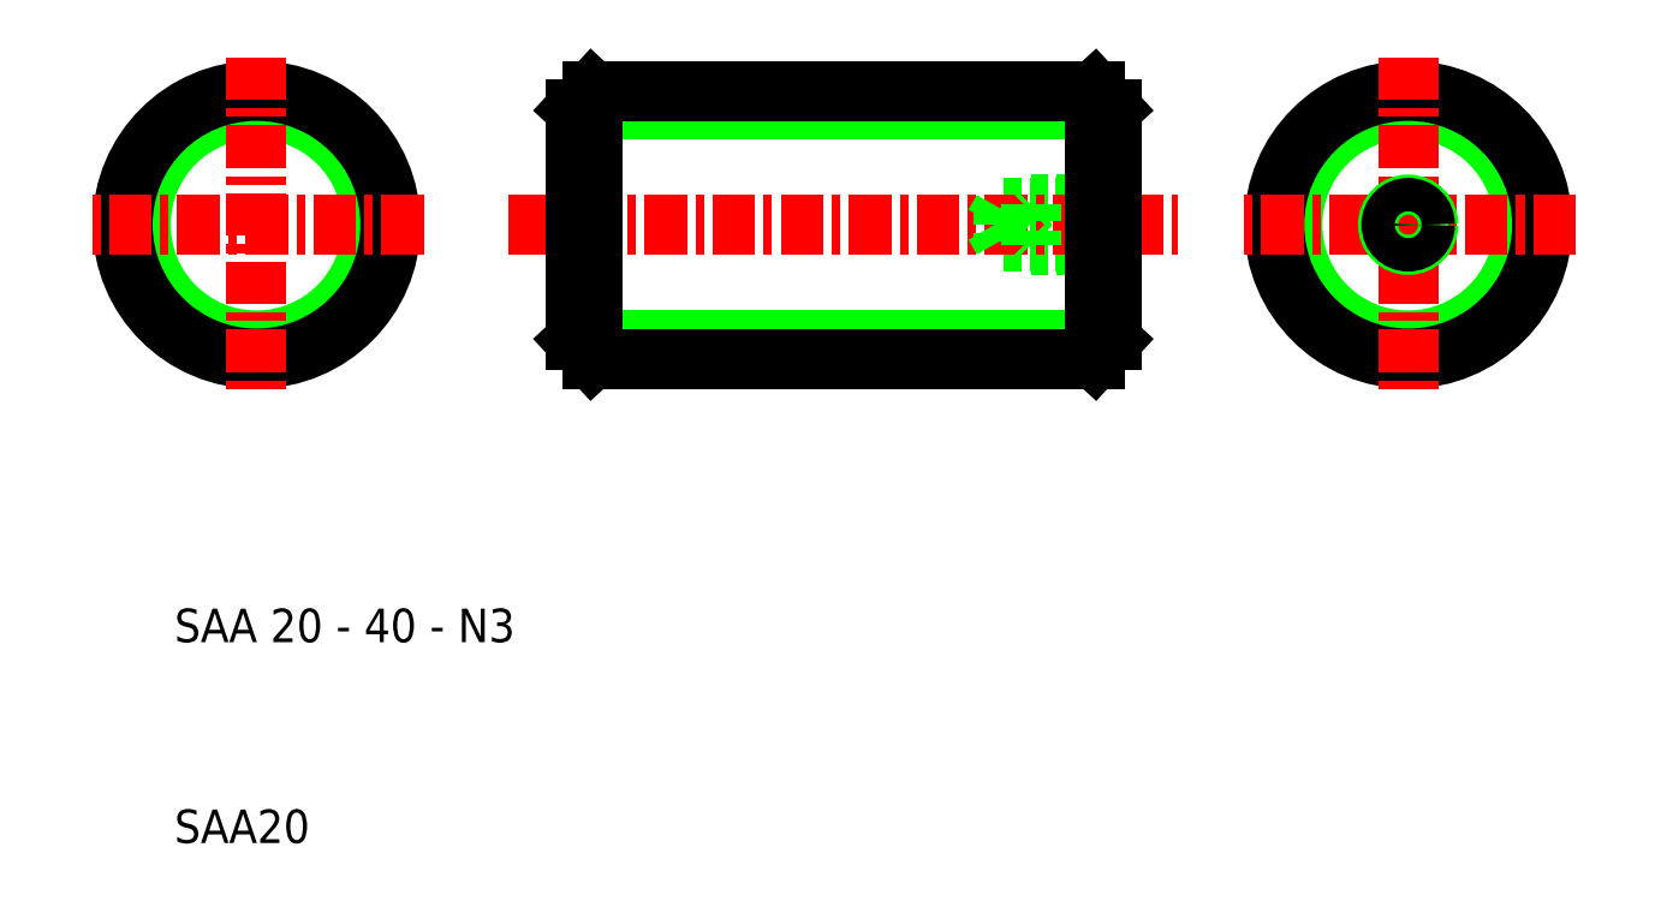
<metadata>
{"format":"dxf","ext":"dxf","renderer":"ezdxf+matplotlib","layout":"modelspace","background":"white","min_lineweight":24,"dpi":150}
</metadata>
<code>
0
SECTION
2
ENTITIES
0
LINE
8
0
10
48.4
20
63.26
30
0
11
88.4
21
63.26
31
0
0
LINE
8
0
10
49.65
20
64.61
30
0
11
87.15
21
64.61
31
0
0
LINE
8
0
10
82.4
20
56.11
30
0
11
88.4
21
56.11
31
0
0
LINE
8
0
10
82.4
20
53.11
30
0
11
88.4
21
53.11
31
0
0
LINE
8
0
10
80.4
20
55.86
30
0
11
88.4
21
55.86
31
0
0
LINE
8
0
10
80.4
20
53.36
30
0
11
88.4
21
53.36
31
0
0
LINE
8
CENTER
10
43.4
20
54.61
30
0
11
93.4
21
54.61
31
0
0
LINE
8
0
10
48.4
20
45.97
30
0
11
88.4
21
45.97
31
0
0
LINE
8
0
10
49.65
20
44.61
30
0
11
87.15
21
44.61
31
0
0
TEXT
8
0
10
18.47
20
8.442
30
0
40
2.5
1
SAA20
0
CIRCLE
8
0
10
24.6
20
54.61
30
0
40
8.647
0
CIRCLE
8
0
10
24.6
20
54.61
30
0
40
10
0
LINE
8
CENTER
10
24.6
20
67.11
30
0
11
24.6
21
42.11
31
0
0
LINE
8
0
10
48.4
20
63.26
30
0
11
48.4
21
45.97
31
0
0
LINE
8
0
10
49.65
20
64.61
30
0
11
49.65
21
44.61
31
0
0
TEXT
8
0
10
18.47
20
23.44
30
0
40
2.5
1
SAA 20 - 40 - N3
0
LINE
8
CENTER
10
37.1
20
54.61
30
0
11
12.1
21
54.61
31
0
0
LINE
8
0
10
48.4
20
45.97
30
0
11
49.65
21
44.61
31
0
0
LINE
8
0
10
82.4
20
56.11
30
0
11
82.4
21
53.11
31
0
0
LINE
8
0
10
82.15
20
53.36
30
0
11
82.4
21
53.11
31
0
0
LINE
8
0
10
82.15
20
55.86
30
0
11
82.4
21
56.11
31
0
0
LINE
8
0
10
79.68
20
54.61
30
0
11
80.4
21
55.86
31
0
0
LINE
8
0
10
80.4
20
55.86
30
0
11
80.4
21
53.36
31
0
0
LINE
8
0
10
79.68
20
54.61
30
0
11
80.4
21
53.36
31
0
0
LINE
8
0
10
49.65
20
64.61
30
0
11
48.4
21
63.26
31
0
0
CIRCLE
8
0
10
110.6
20
54.61
30
0
40
8.647
0
CIRCLE
8
0
10
110.6
20
54.61
30
0
40
10
0
LINE
8
CENTER
10
110.6
20
67.11
30
0
11
110.6
21
42.11
31
0
0
LINE
8
0
10
88.4
20
63.26
30
0
11
88.4
21
45.97
31
0
0
LINE
8
0
10
87.15
20
64.61
30
0
11
87.15
21
44.61
31
0
0
LINE
8
CENTER
10
123.1
20
54.61
30
0
11
98.06
21
54.61
31
0
0
LINE
8
0
10
88.4
20
45.97
30
0
11
87.15
21
44.61
31
0
0
CIRCLE
8
0
10
110.6
20
54.61
30
0
40
1.5
0
CIRCLE
8
0
10
110.6
20
54.61
30
0
40
1.25
0
LINE
8
0
10
87.15
20
64.61
30
0
11
88.4
21
63.26
31
0
0
ENDSEC
0
EOF

</code>
